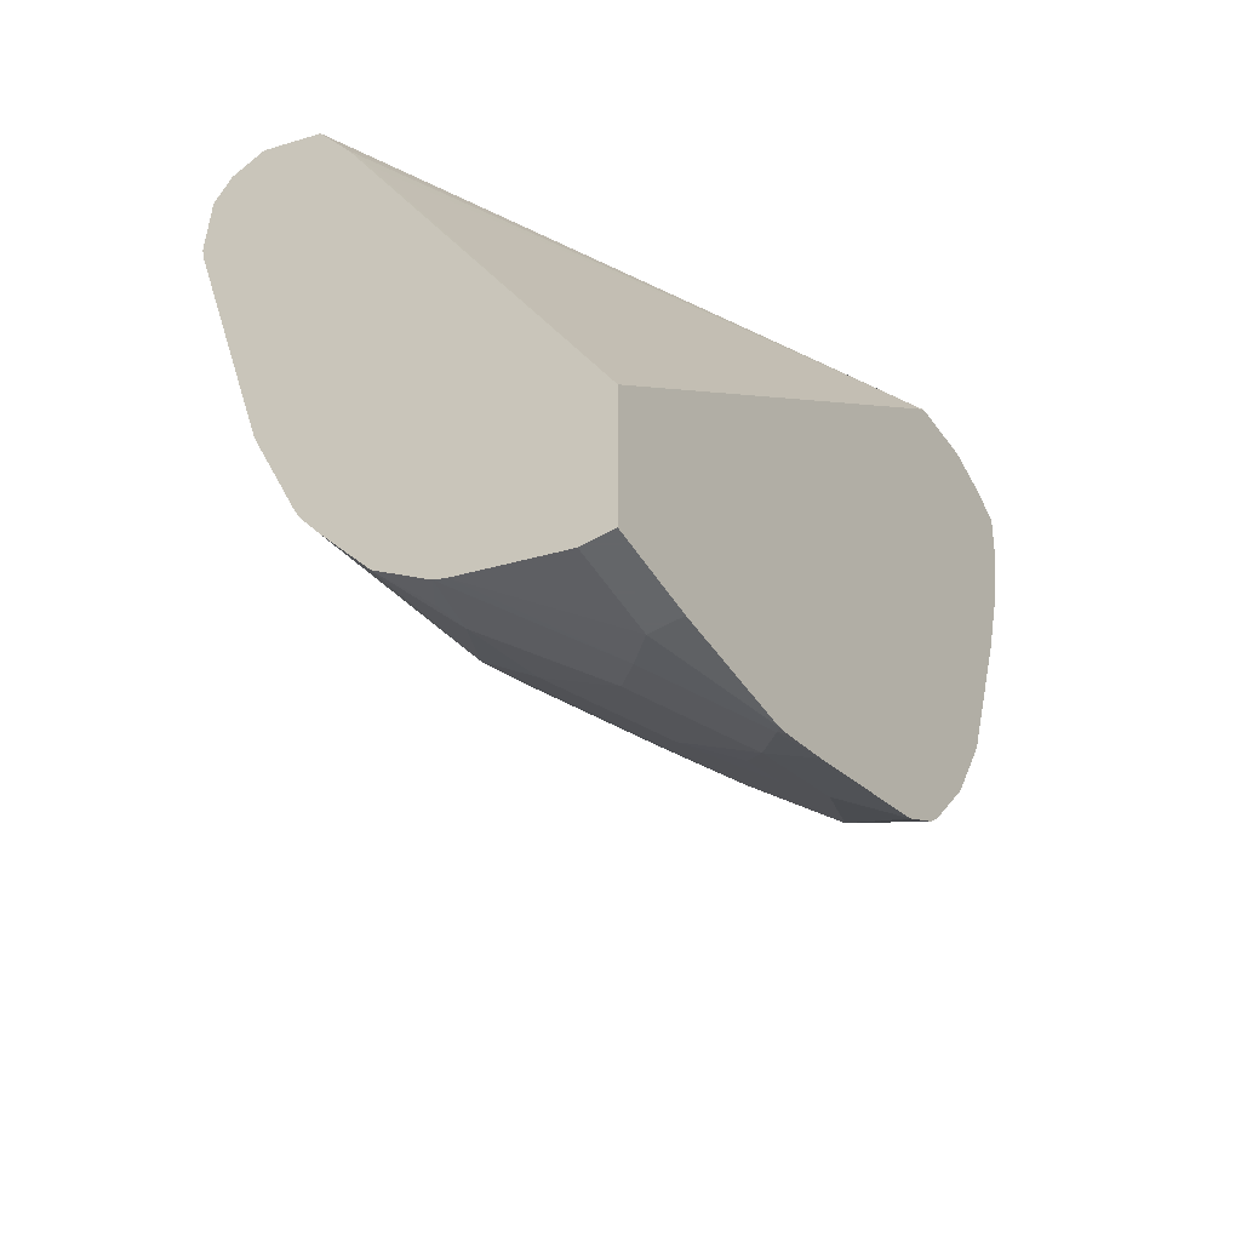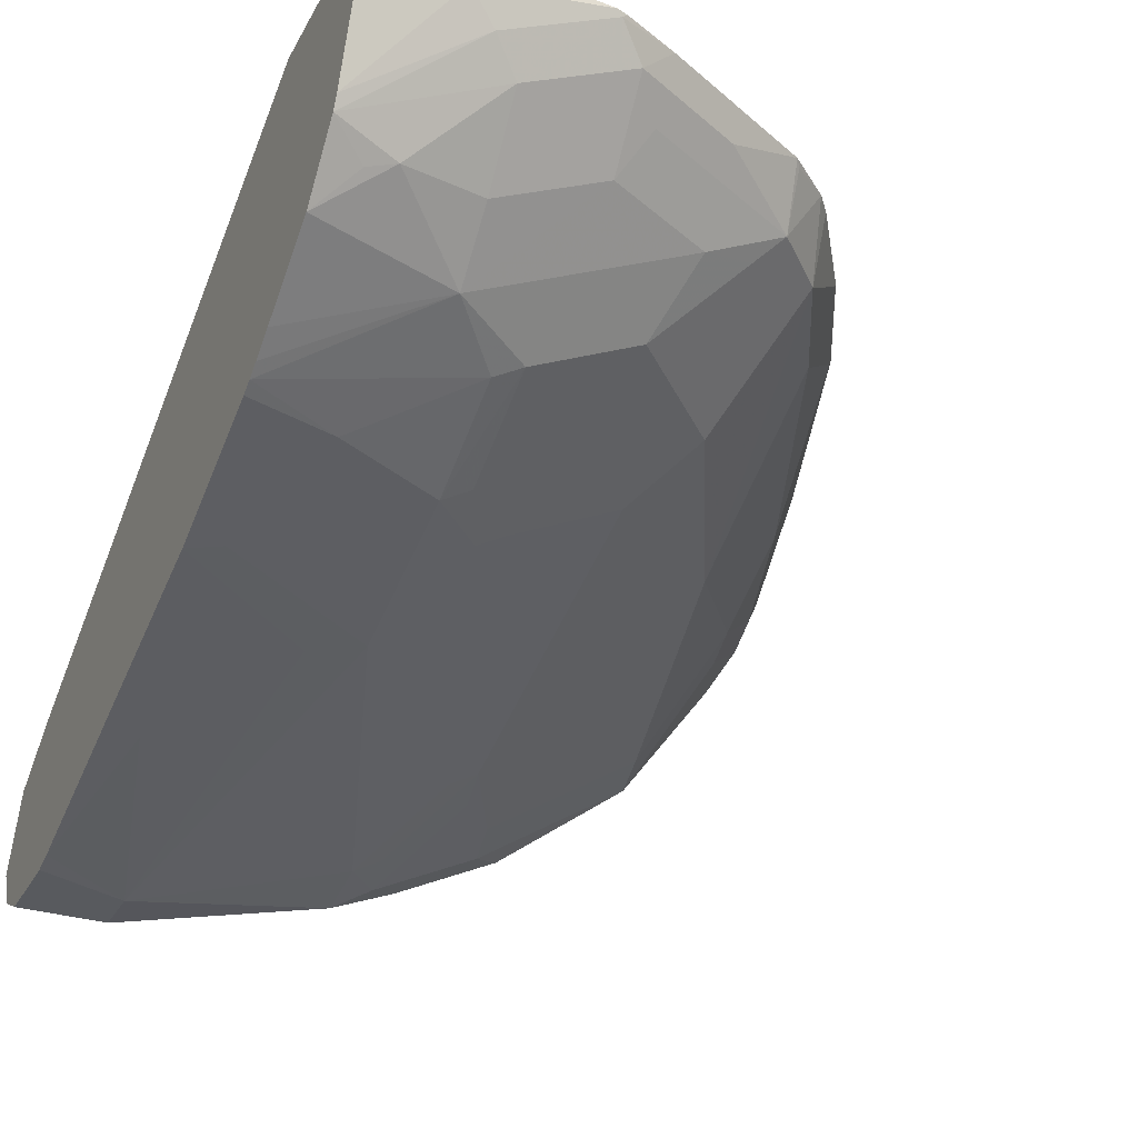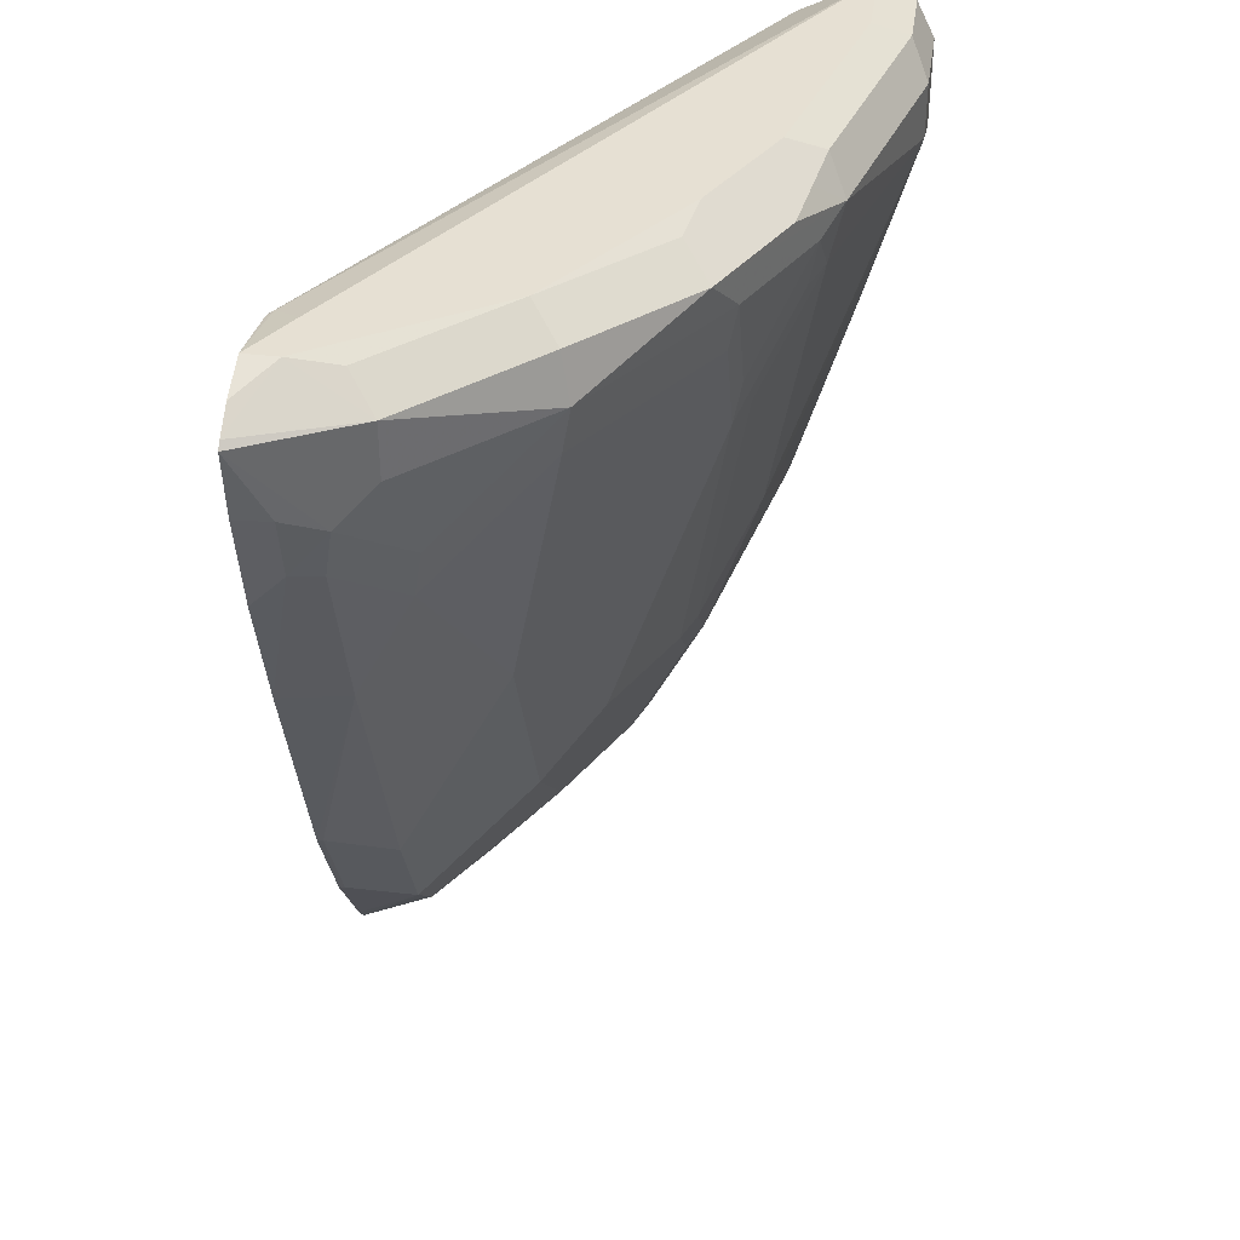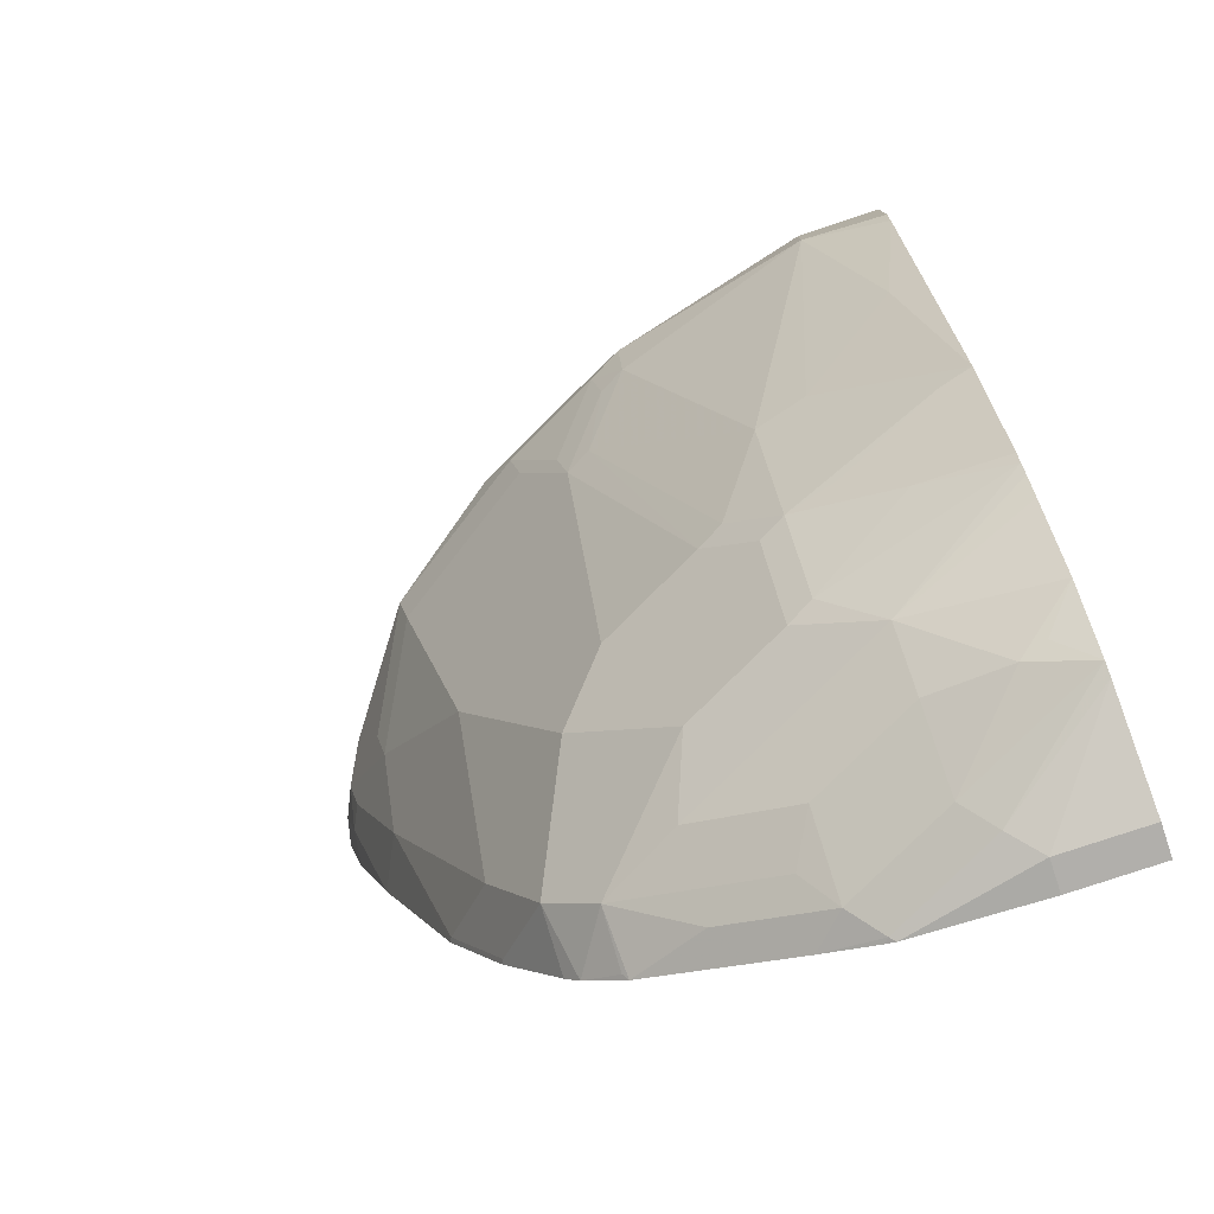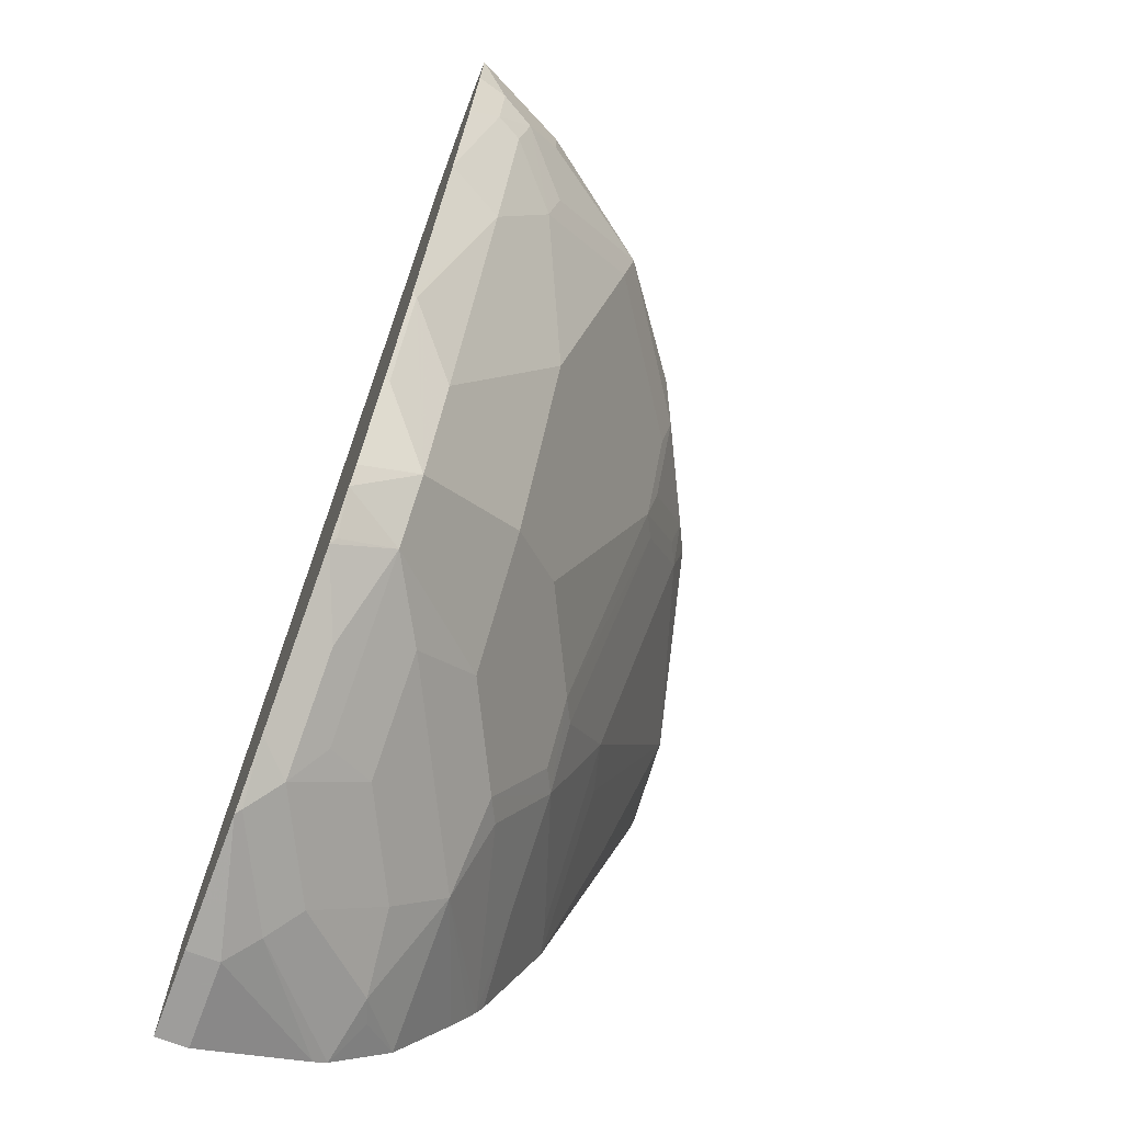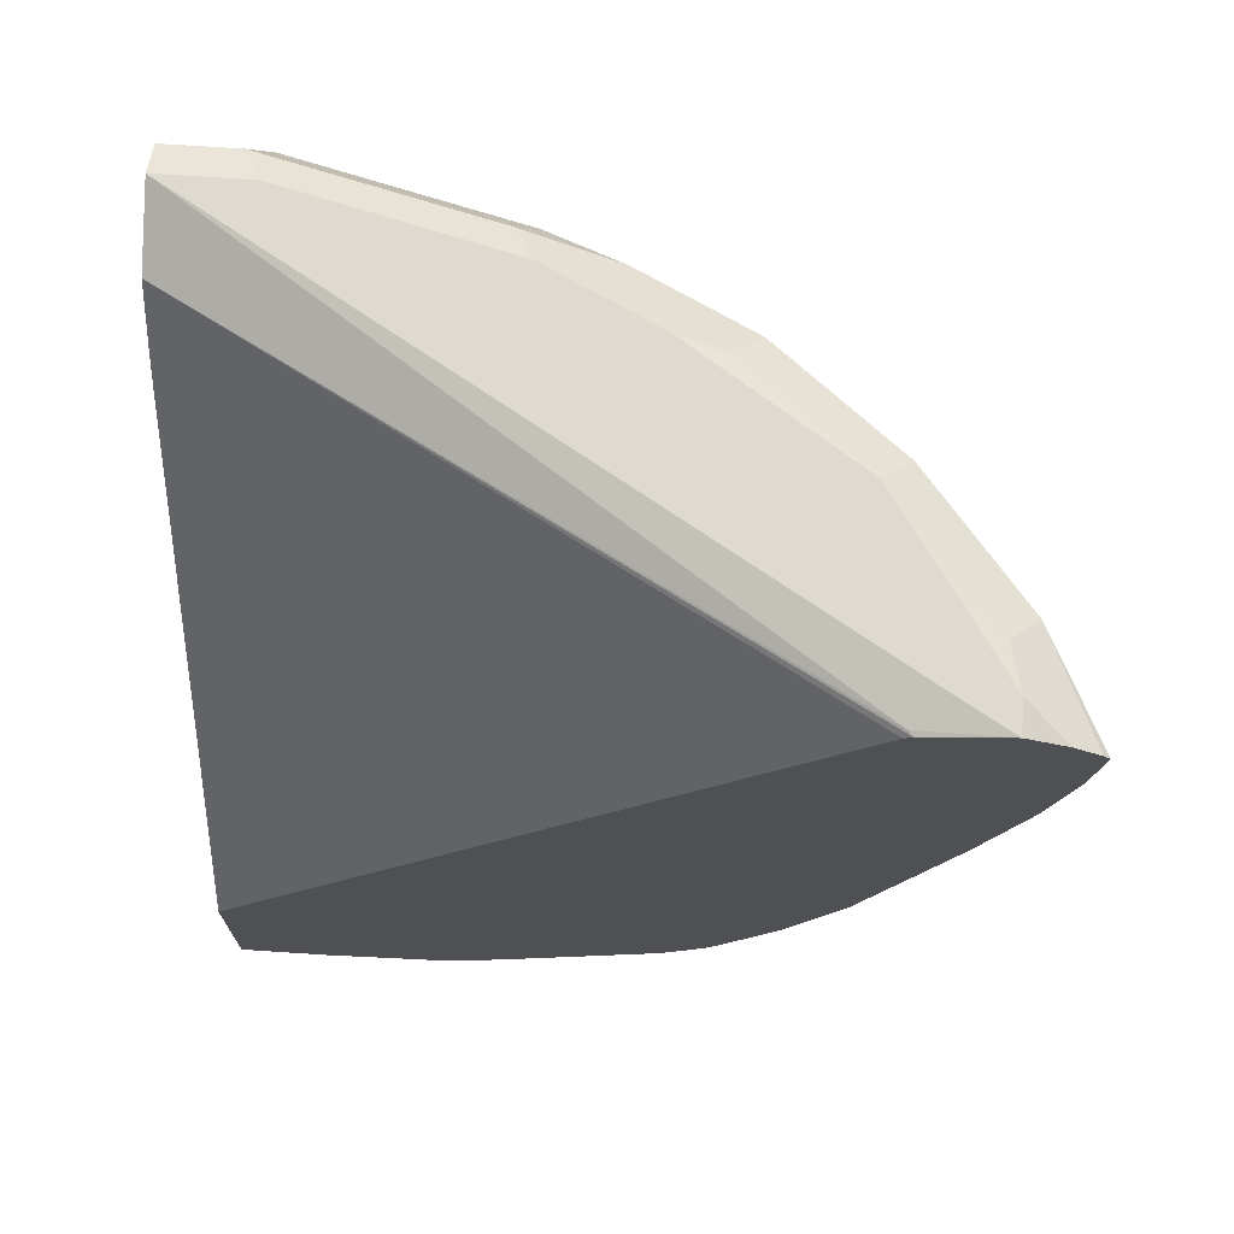
<metadata>
{"format":"obj","ext":"obj","renderer":"f3d","projection":"perspective","resolution":1024,"background":"white","views":[{"elev":-51.7,"azim":-58.1,"up":"+Y"},{"elev":-31.0,"azim":-24.1,"up":"+Z"},{"elev":38.5,"azim":98.5,"up":"+Y"},{"elev":-78.2,"azim":-161.5,"up":"+Y"},{"elev":-70.7,"azim":69.4,"up":"+Y"},{"elev":70.8,"azim":3.8,"up":"+Y"}]}
</metadata>
<code>
v 0.8253 0.1742 -0.3867
v 0.8051 0.175 -0.4271
v 0.8229 0.1766 -0.3867
v 0.8222 0.1486 -0.3867
v 0.8191 0.147 -0.3991
v 0.8121 0.14 -0.4131
v 0.8121 0.161 -0.4131
v 0.7666 0.1785 -0.4726
v 0.7561 0.189 -0.4621
v 0.7946 0.1855 -0.4166
v 0.7981 0.189 -0.3991
v 0.8051 0.154 -0.4271
v 0.7701 0.161 -0.4761
v 0.8132 0.1831 -0.3867
v 0.8191 0.1346 -0.3867
v 0.8139 0.1234 -0.3991
v 0.7841 0.133 -0.4481
v 0.8086 0.1207 -0.4096
v 0.7876 0.09977 -0.4306
v 0.7911 0.119 -0.4341
v 0.7211 0.175 -0.5111
v 0.7106 0.1855 -0.5006
v 0.6931 0.189 -0.5041
v 0.7981 0.189 -0.3867
v 0.7666 0.1417 -0.4726
v 0.7071 0.161 -0.5181
v 0.8139 0.111 -0.3867
v 0.7991 0.06345 -0.3867
v 0.7876 0.05776 -0.4096
v 0.7456 0.03675 -0.4516
v 0.6511 0.168 -0.5461
v 0.6791 0.175 -0.5321
v 0.6616 0.1785 -0.5356
v 0.6651 0.161 -0.5391
v 0.6511 0.189 -0.5251
v 0.7771 0.189 -0.3991
v 0.7666 0.1838 -0.3886
v 0.7685 0.1833 -0.3867
v 0.7036 0.1417 -0.5146
v 0.7036 -0.04724 -0.4516
v 0.7036 0.01574 -0.4726
v 0.6861 0.119 -0.5181
v 0.7676 -0.02578 -0.3867
v 0.7666 -0.02623 -0.3886
v 0.7456 -0.04724 -0.4096
v 0.7246 -0.08925 -0.4096
v 0.5671 0.168 -0.5671
v 0.6441 0.182 -0.5391
v 0.6511 0.1444 -0.5408
v 0.5671 0.147 -0.5671
v 0.6616 0.1417 -0.5356
v 0.5671 0.189 -0.5461
v 0.5327 0.189 -0.5461
v 0.5327 0.1776 -0.5232
v 0.5327 0.175 -0.5181
v 0.7657 0.1814 -0.3867
v 0.6826 0.09977 -0.5146
v 0.6616 -0.04724 -0.4726
v 0.6826 -0.02623 -0.4726
v 0.6931 -0.105 -0.4201
v 0.6616 -0.08925 -0.4516
v 0.7466 -0.06775 -0.3867
v 0.7456 -0.06824 -0.3886
v 0.724 -0.102 -0.3867
v 0.7183 -0.1091 -0.3867
v 0.7036 -0.1103 -0.4096
v 0.5327 0.168 -0.5671
v 0.5601 0.182 -0.5601
v 0.6721 0.1024 -0.5198
v 0.6091 0.01837 -0.5198
v 0.5461 0.063 -0.5461
v 0.5327 0.125 -0.5652
v 0.5327 0.1336 -0.5671
v 0.5881 0.02099 -0.5251
v 0.5327 0.182 -0.5601
v 0.5327 0.146 -0.5022
v 0.5356 0.1313 -0.4936
v 0.5327 -0.1007 -0.3867
v 0.6406 -0.02623 -0.4936
v 0.6406 -0.06824 -0.4726
v 0.6721 -0.112 -0.4271
v 0.5881 -0.112 -0.4691
v 0.6196 -0.08925 -0.4726
v 0.7017 -0.1231 -0.3867
v 0.7036 -0.1207 -0.3886
v 0.6721 -0.1339 -0.3991
v 0.6616 -0.1313 -0.4096
v 0.6301 -0.02361 -0.4988
v 0.6091 -0.04462 -0.4988
v 0.5461 -0.02361 -0.5198
v 0.5327 -0.02193 -0.5232
v 0.5327 -0.168 -0.3867
v 0.6196 -0.04724 -0.4936
v 0.6301 -0.133 -0.4271
v 0.5881 -0.133 -0.4481
v 0.5566 -0.1417 -0.4516
v 0.5327 -0.1295 -0.4685
v 0.5327 -0.09823 -0.489
v 0.5327 -0.08855 -0.495
v 0.5327 -0.08313 -0.4982
v 0.6091 -0.08663 -0.4778
v 0.6597 -0.1441 -0.3867
v 0.6301 -0.1549 -0.3991
v 0.6406 -0.1417 -0.4096
v 0.5881 -0.04199 -0.5041
v 0.5671 -0.06562 -0.4988
v 0.5327 -0.07803 -0.5007
v 0.5461 -0.063 -0.5041
v 0.5327 -0.168 -0.3991
v 0.5671 -0.168 -0.3867
v 0.5881 -0.1549 -0.4201
v 0.5327 -0.1495 -0.4462
v 0.5461 -0.14 -0.4551
v 0.6425 -0.1527 -0.3867
v 0.6196 -0.1628 -0.3886
v 0.5327 -0.152 -0.4411
v 0.5671 -0.168 -0.3991
v 0.6177 -0.1637 -0.3867
v 0.5776 -0.1628 -0.4096
v 0.6215 -0.1623 -0.3867
f 56 77 78
f 58 79 59
f 57 79 69
f 57 59 79
f 56 76 77
f 53 109 92
f 53 55 54
f 53 76 55
f 53 78 76
f 53 92 78
f 55 76 56
f 58 80 79
f 70 88 89
f 60 81 61
f 61 81 82
f 61 82 83
f 61 83 80
f 65 84 85
f 65 85 66
f 66 85 84
f 66 84 86
f 66 86 87
f 66 87 81
f 69 79 88
f 69 88 70
f 46 62 64
f 60 66 81
f 53 116 109
f 51 57 69
f 53 97 112
f 70 89 90
f 46 64 65
f 46 65 66
f 46 66 60
f 47 50 73
f 47 73 67
f 47 67 75
f 47 75 68
f 49 51 69
f 49 69 70
f 49 70 50
f 50 71 72
f 53 112 116
f 50 72 73
f 50 74 71
f 52 68 75
f 52 75 53
f 53 75 67
f 53 67 73
f 53 73 72
f 53 72 91
f 53 91 107
f 53 107 100
f 53 100 99
f 53 99 98
f 53 98 97
f 50 70 74
f 70 90 74
f 89 107 105
f 71 91 72
f 92 117 110
f 94 104 103
f 94 103 111
f 94 111 95
f 95 111 96
f 96 111 112
f 96 112 113
f 96 113 97
f 97 113 112
f 100 107 106
f 100 106 101
f 102 114 103
f 92 109 117
f 103 114 115
f 105 107 108
f 109 116 117
f 110 117 118
f 111 115 119
f 111 119 112
f 112 119 116
f 114 120 115
f 115 120 118
f 115 118 117
f 115 117 119
f 116 119 117
f 46 63 62
f 103 115 111
f 71 74 91
f 90 107 91
f 90 105 108
f 74 90 91
f 76 78 77
f 79 80 83
f 79 83 93
f 79 93 89
f 79 89 88
f 81 87 94
f 81 94 82
f 82 94 95
f 82 95 96
f 82 96 97
f 82 97 98
f 90 108 107
f 82 98 99
f 82 100 101
f 82 101 83
f 83 101 89
f 83 89 93
f 84 102 86
f 86 102 103
f 86 103 87
f 87 103 104
f 87 104 94
f 89 105 90
f 89 101 106
f 89 106 107
f 82 99 100
f 44 46 45
f 40 46 60
f 44 62 63
f 2 6 12
f 2 12 13
f 2 13 8
f 3 11 14
f 4 15 5
f 5 15 27
f 5 27 16
f 5 16 6
f 6 17 13
f 6 13 12
f 6 16 18
f 6 18 19
f 2 7 6
f 6 19 20
f 8 21 9
f 8 13 21
f 9 22 23
f 9 23 35
f 9 35 52
f 9 52 53
f 9 53 36
f 9 36 24
f 9 24 11
f 9 11 10
f 9 21 22
f 11 24 14
f 6 20 17
f 13 17 25
f 2 11 3
f 2 9 10
f 44 63 46
f 1 2 3
f 1 3 14
f 1 14 24
f 1 24 38
f 1 38 56
f 1 56 78
f 1 78 92
f 1 92 110
f 1 110 118
f 1 118 120
f 1 120 114
f 2 10 11
f 1 114 102
f 1 84 65
f 1 65 64
f 1 64 62
f 1 62 43
f 1 28 27
f 1 27 15
f 1 15 4
f 1 4 5
f 1 5 6
f 1 6 7
f 1 7 2
f 2 8 9
f 1 102 84
f 13 25 26
f 1 43 28
f 16 27 28
f 31 48 33
f 31 33 32
f 31 34 49
f 31 49 50
f 31 50 47
f 33 48 35
f 34 42 51
f 34 51 49
f 35 48 68
f 35 68 52
f 36 53 37
f 37 53 54
f 37 54 55
f 37 55 38
f 38 55 56
f 39 41 59
f 39 59 57
f 40 58 59
f 40 59 41
f 40 60 61
f 40 61 80
f 40 80 58
f 42 57 51
f 13 26 21
f 43 62 44
f 31 68 48
f 31 47 68
f 39 57 42
f 30 45 46
f 17 20 19
f 16 28 18
f 30 46 40
f 17 19 25
f 18 28 29
f 18 29 19
f 19 29 30
f 21 31 32
f 21 32 33
f 21 33 23
f 21 23 22
f 21 26 34
f 21 34 31
f 19 30 25
f 24 36 37
f 29 44 45
f 23 33 35
f 28 43 29
f 26 42 34
f 26 39 42
f 29 43 44
f 29 45 30
f 25 41 39
f 25 40 41
f 25 30 40
f 25 39 26
f 24 37 38

</code>
